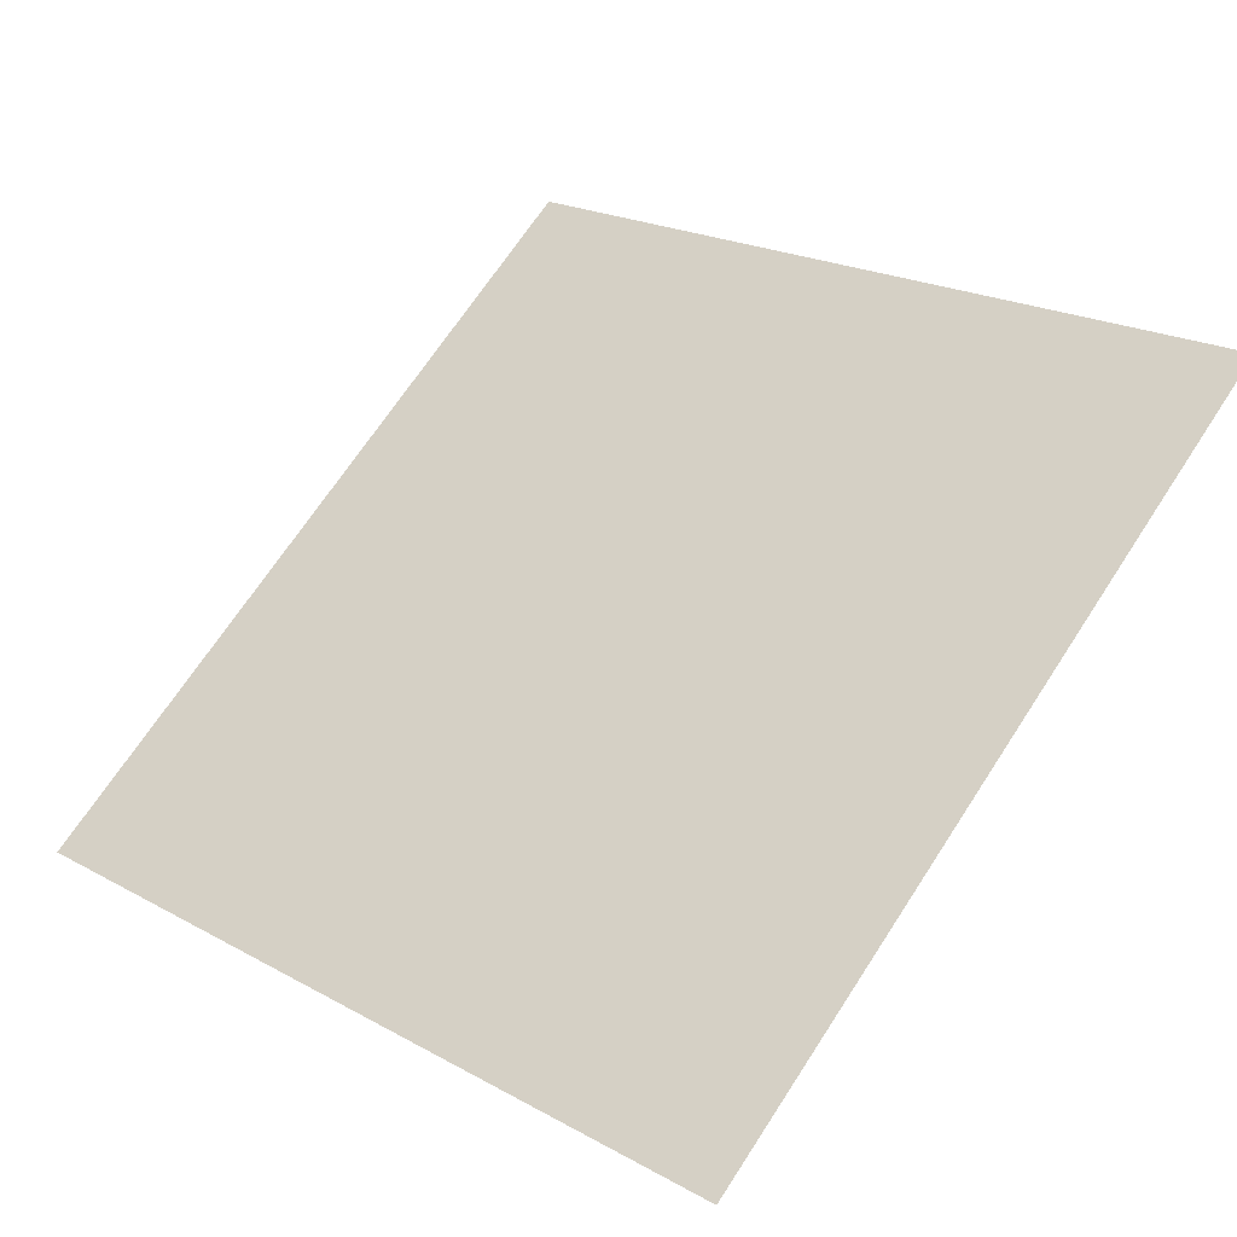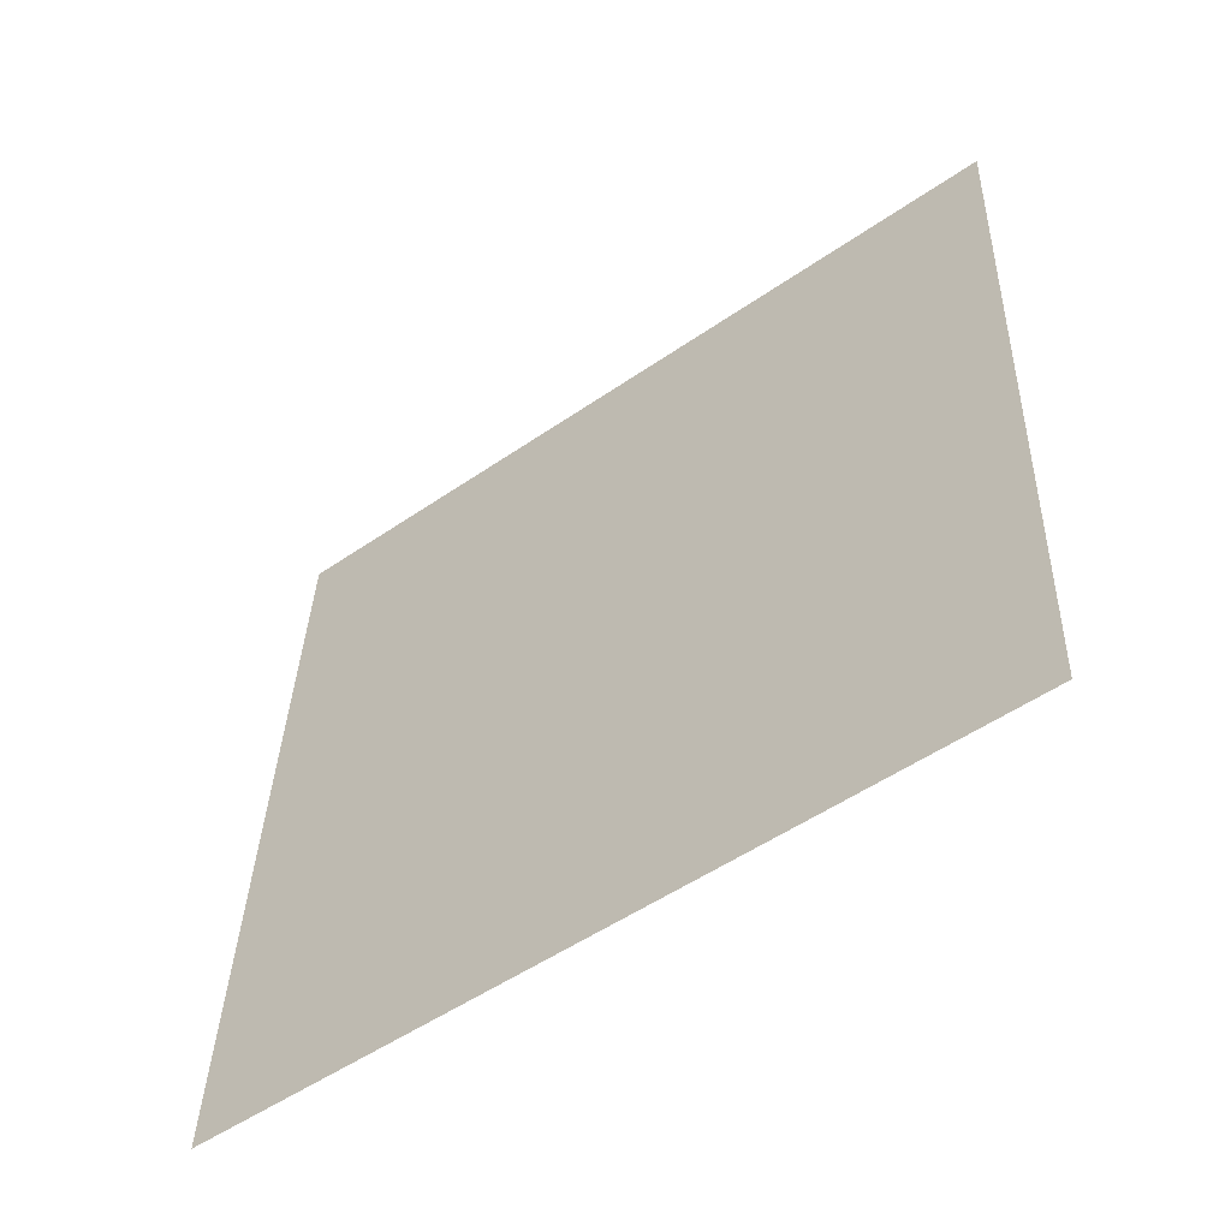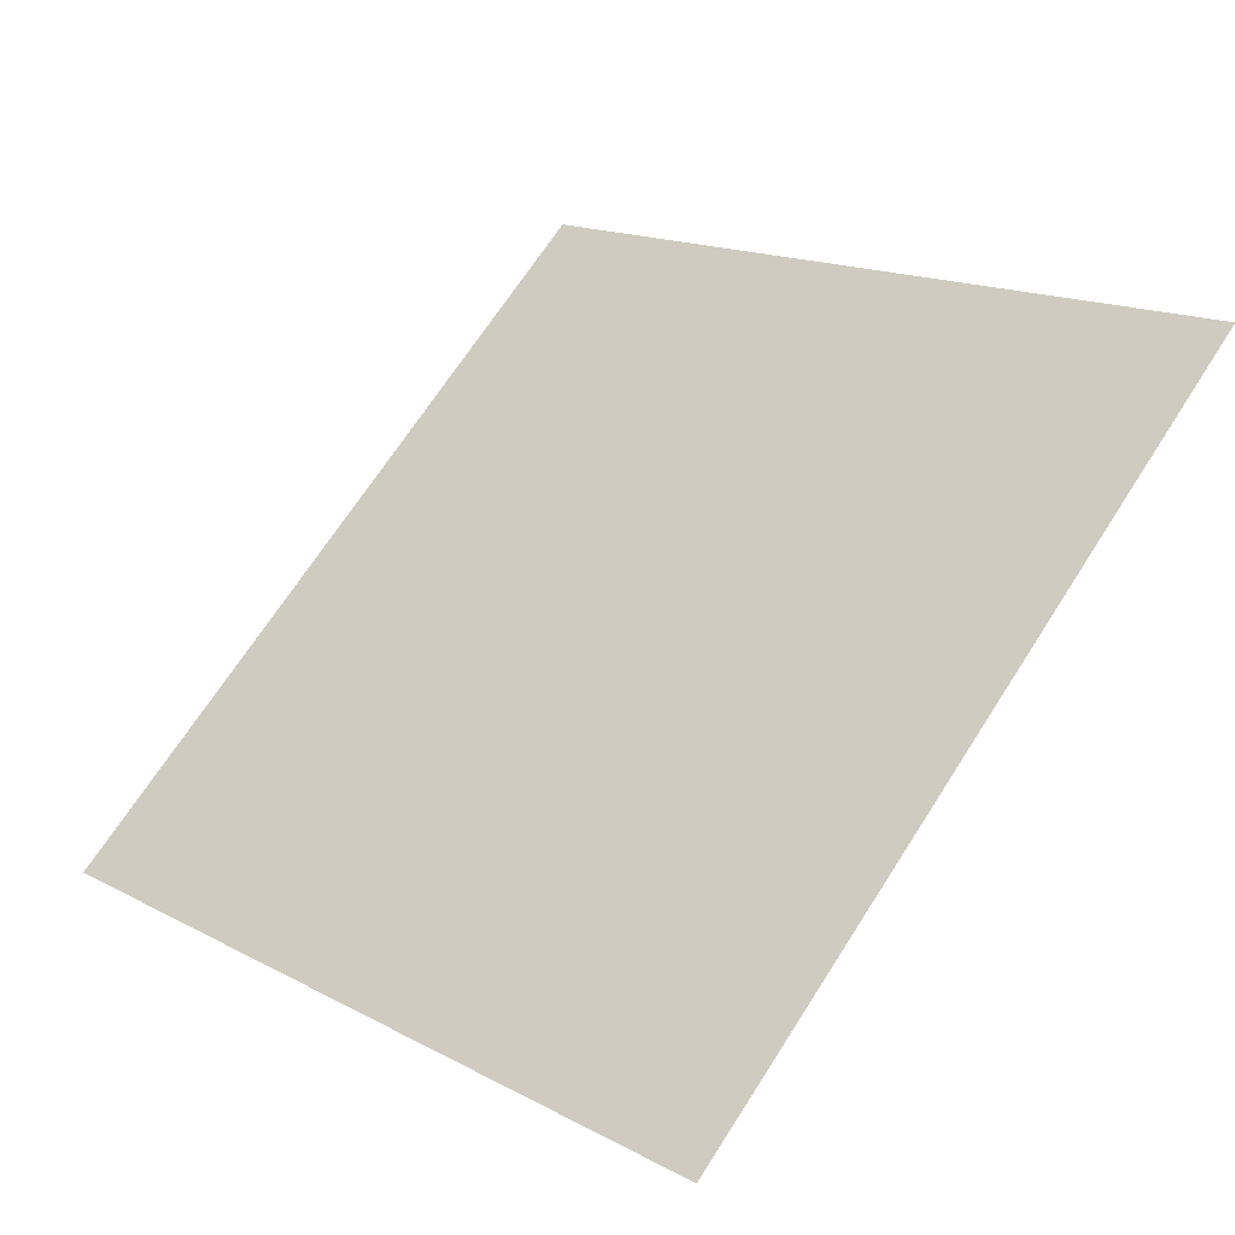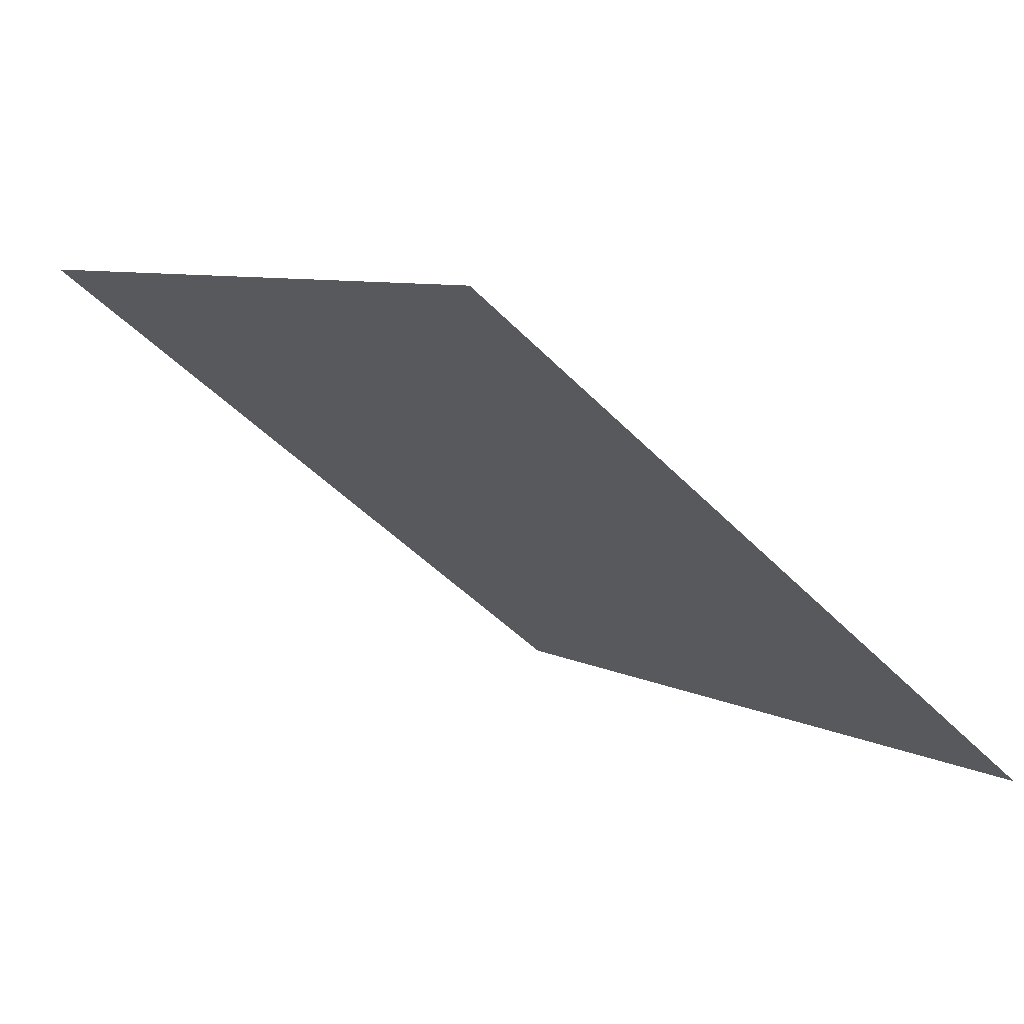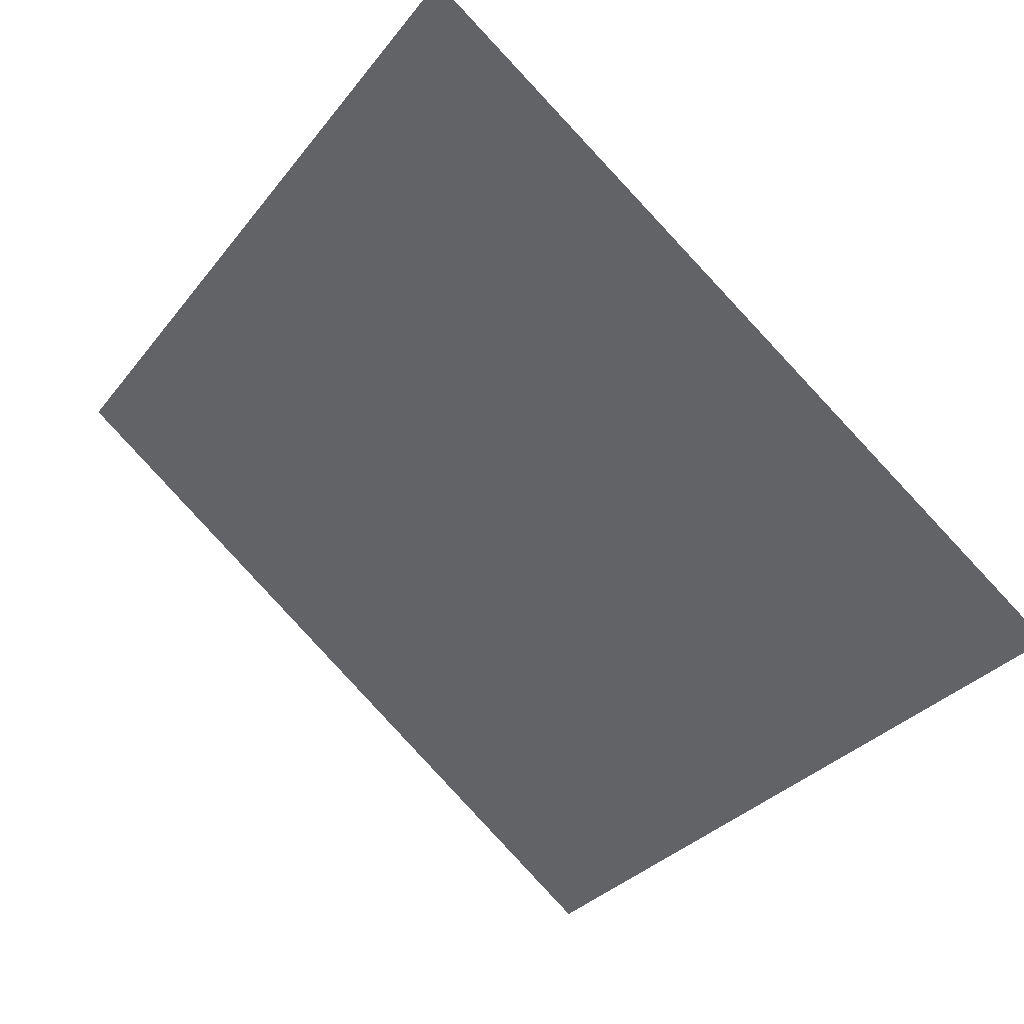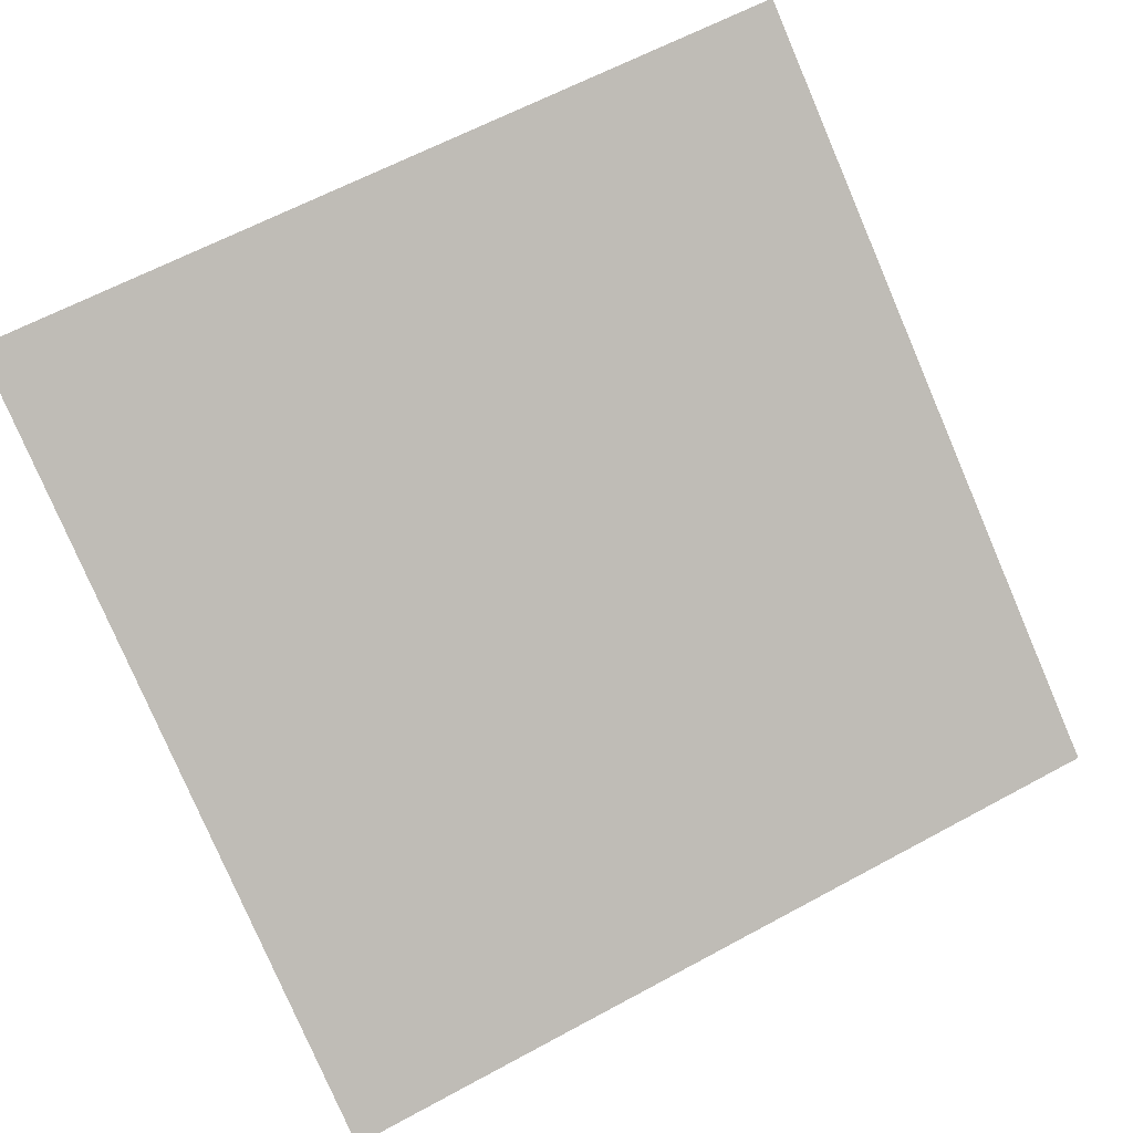
<metadata>
{"format":"obj","ext":"obj","renderer":"f3d","projection":"perspective","resolution":1024,"background":"white","views":[{"elev":23.5,"azim":-135.6,"up":"+Y"},{"elev":36.7,"azim":-87.6,"up":"+Y"},{"elev":70.7,"azim":-56.7,"up":"+Y"},{"elev":5.8,"azim":55.8,"up":"+Y"},{"elev":-32.7,"azim":59.5,"up":"+Y"},{"elev":60.0,"azim":151.8,"up":"+Y"}]}
</metadata>
<code>
v 3.164e-05 0.5658 0.2128
v -0.006528 0.5659 0.2128
v -0.006409 0.5698 0.2181
v 0.0001508 0.5697 0.218
f 4 3 2 1

</code>
